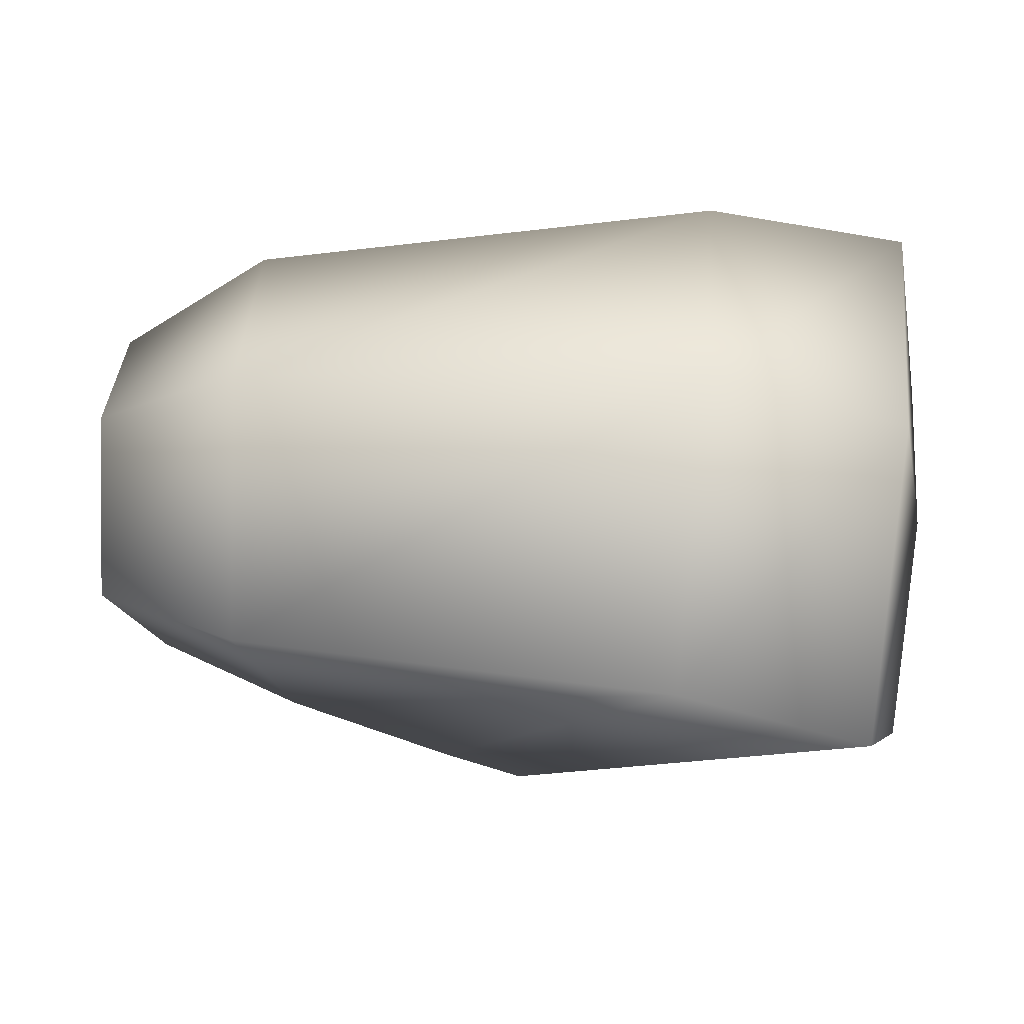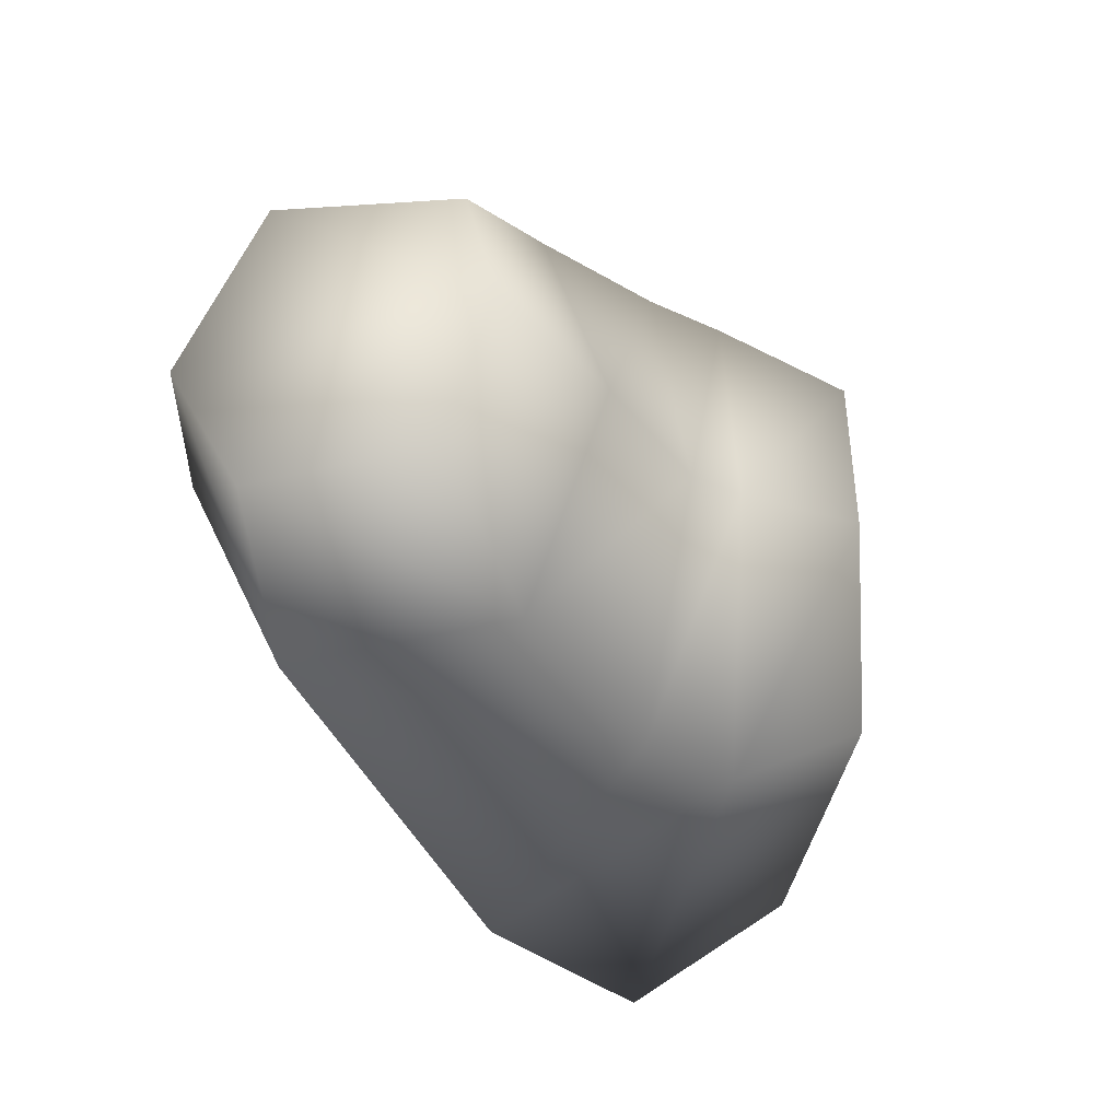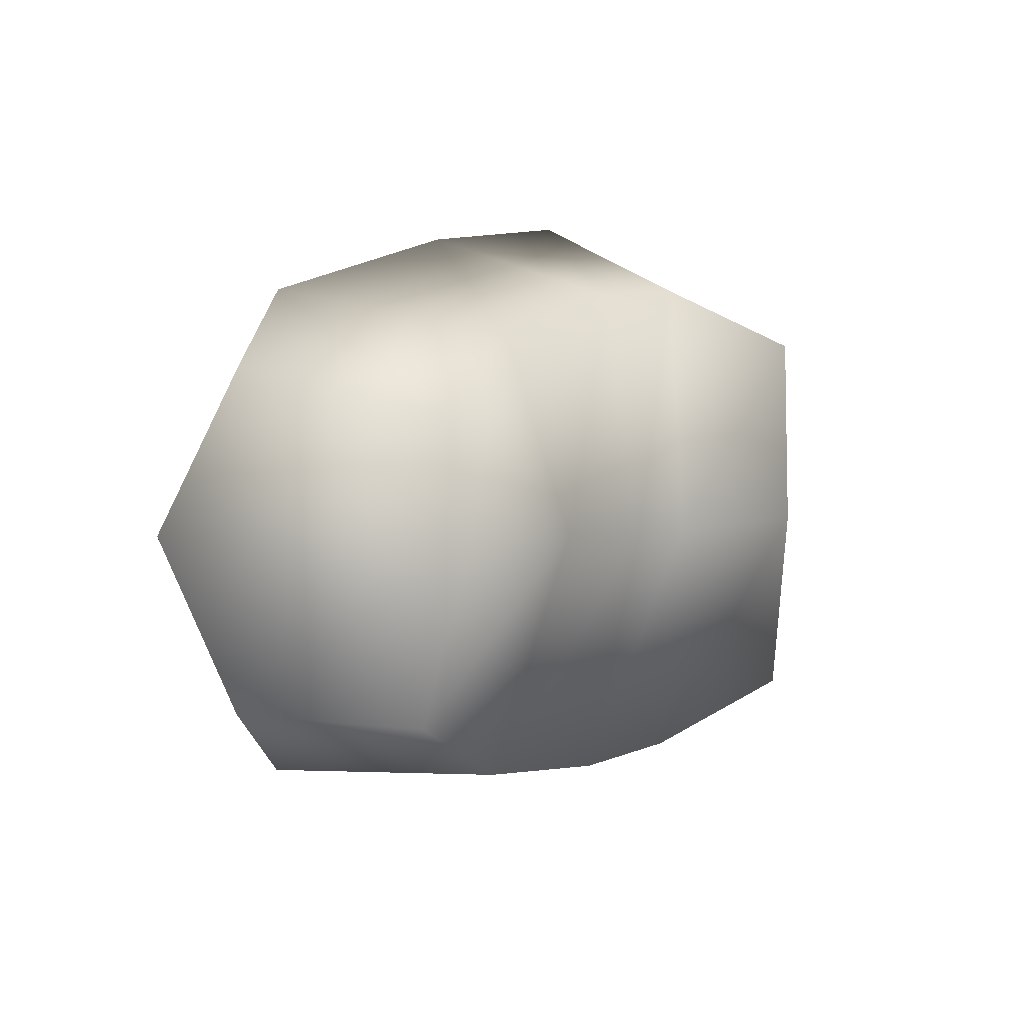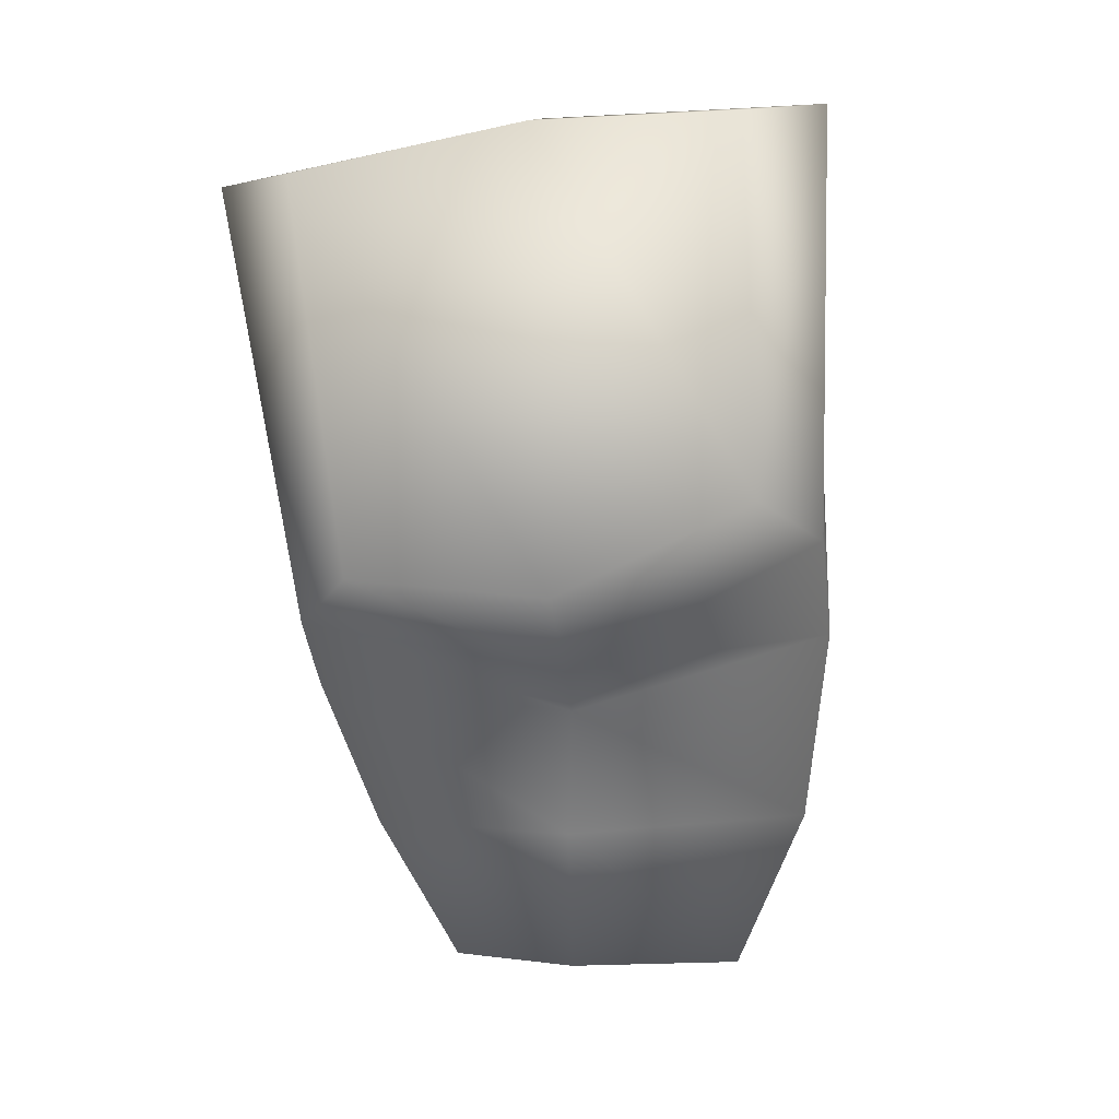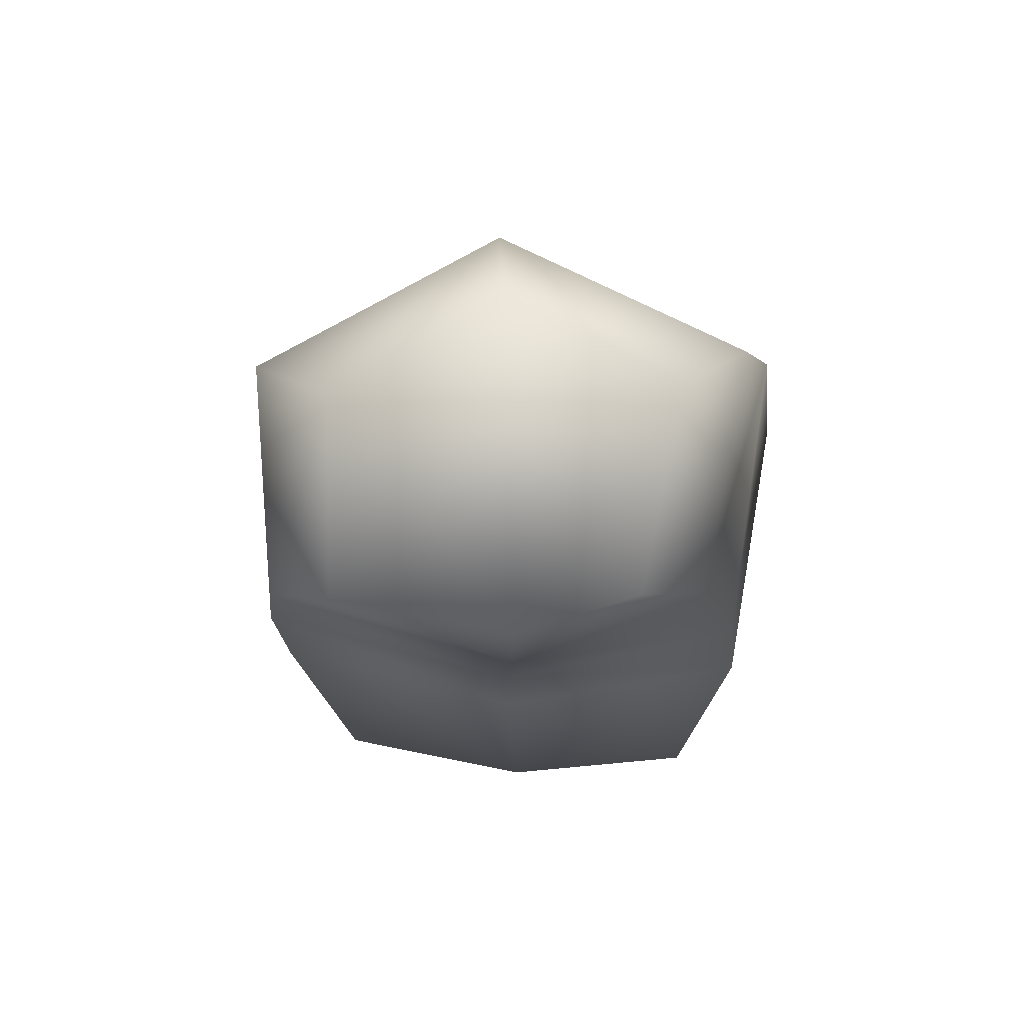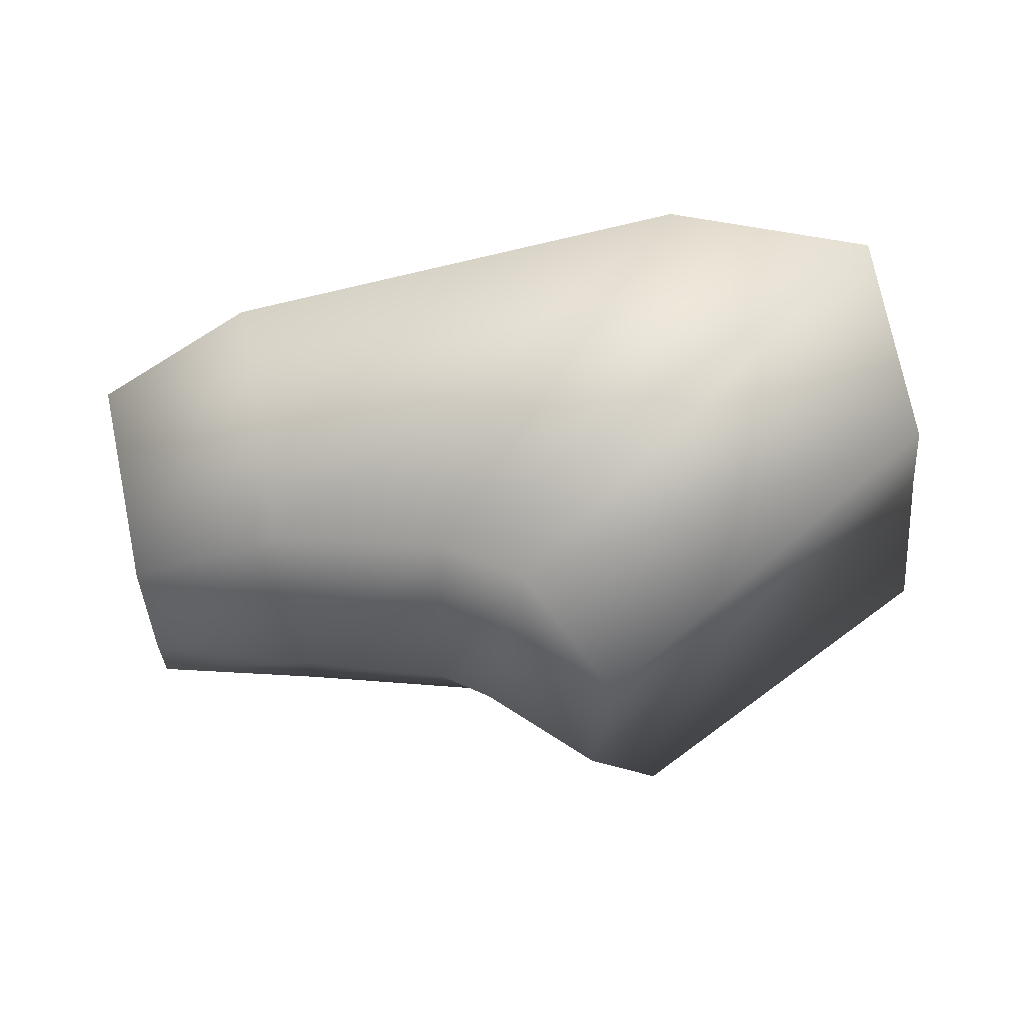
<metadata>
{"format":"obj","ext":"obj","renderer":"f3d","projection":"perspective","resolution":1024,"background":"white","views":[{"elev":60.6,"azim":-174.6,"up":"+Z"},{"elev":-31.1,"azim":119.4,"up":"+Y"},{"elev":7.3,"azim":117.1,"up":"+Y"},{"elev":-67.0,"azim":-84.5,"up":"+Z"},{"elev":-6.1,"azim":93.2,"up":"+Z"},{"elev":-23.0,"azim":-175.1,"up":"+Z"}]}
</metadata>
<code>
g ch_06
v 0.02898 -0.006199 0.1059
v 0.0316 0.1139 0.06988
v 0.2057 0.0949 0.04429
v 0.2148 -8.136e-06 0.08827
v 0.125 -0.1024 -0.05311
v 0.02966 -0.1149 0.06762
v 0.2219 -0.0929 0.03743
v 0.2043 -0.08887 -0.04922
v 0.135 -0.003095 -0.07932
v 0.1896 0.003587 -0.0746
v 0.124 0.09173 -0.05908
v 0.1912 0.07846 -0.04824
v 0.135 -0.003095 -0.07932
v 0.1896 0.003587 -0.0746
v -0.0547 -0.1213 0.04727
v -0.05342 -0.008898 0.07559
v 0.0922 0.09309 -0.0733
v 0.1138 -0.002604 -0.08942
v -0.04398 0.1185 0.04928
v 0.1138 -0.002604 -0.08942
v 0.0811 -0.1009 -0.06615
v 0.2781 -0.05745 0.01727
v 0.2728 0.005081 0.0552
v 0.2539 0.007768 -0.06648
v 0.2664 -0.05792 -0.05405
v 0.04761 -0.07601 -0.1045
v 0.07114 -0.00111 -0.1188
v -0.06875 -0.006211 0.003944
v -0.06964 -0.08451 -0.01687
v 0.04761 -0.07601 -0.1045
v -0.06964 -0.08451 -0.01687
v 0.07114 -0.00111 -0.1188
v 0.05985 0.06975 -0.1123
v 0.07114 -0.00111 -0.1188
v -0.06184 0.08313 -0.01546
v -0.06875 -0.006211 0.003944
v 0.2728 0.005081 0.0552
v 0.2781 -0.05745 0.01727
v 0.2659 0.06912 0.02229
v 0.2524 0.05391 -0.0525
v 0.2539 0.007768 -0.06648
v 0.2664 -0.05792 -0.05405
v 0.2539 0.007768 -0.06648
v 0.05985 0.06975 -0.1123
v -0.06184 0.08313 -0.01546
v 0.2524 0.05391 -0.0525
g ch_06_0
f 3 2 1
f 4 3 1
f 7 6 5
f 8 7 5
f 8 5 9
f 10 8 9
f 12 11 2
f 3 12 2
f 14 13 11
f 12 14 11
f 4 1 6
f 7 4 6
f 1 16 15
f 6 1 15
f 13 18 17
f 11 13 17
f 11 17 19
f 2 11 19
f 5 21 20
f 9 5 20
f 6 15 21
f 5 6 21
f 2 19 16
f 1 2 16
f 24 23 22
f 25 24 22
f 28 27 26
f 29 28 26
f 30 21 15
f 31 30 15
f 32 20 21
f 30 32 21
f 33 17 18
f 34 33 18
f 35 19 17
f 33 35 17
f 36 16 19
f 35 36 19
f 31 15 16
f 36 31 16
f 37 4 7
f 38 37 7
f 39 3 4
f 37 39 4
f 40 12 3
f 39 40 3
f 41 14 12
f 40 41 12
f 42 8 10
f 43 42 10
f 38 7 8
f 42 38 8
f 45 44 27
f 28 45 27
f 39 23 24
f 46 39 24

</code>
